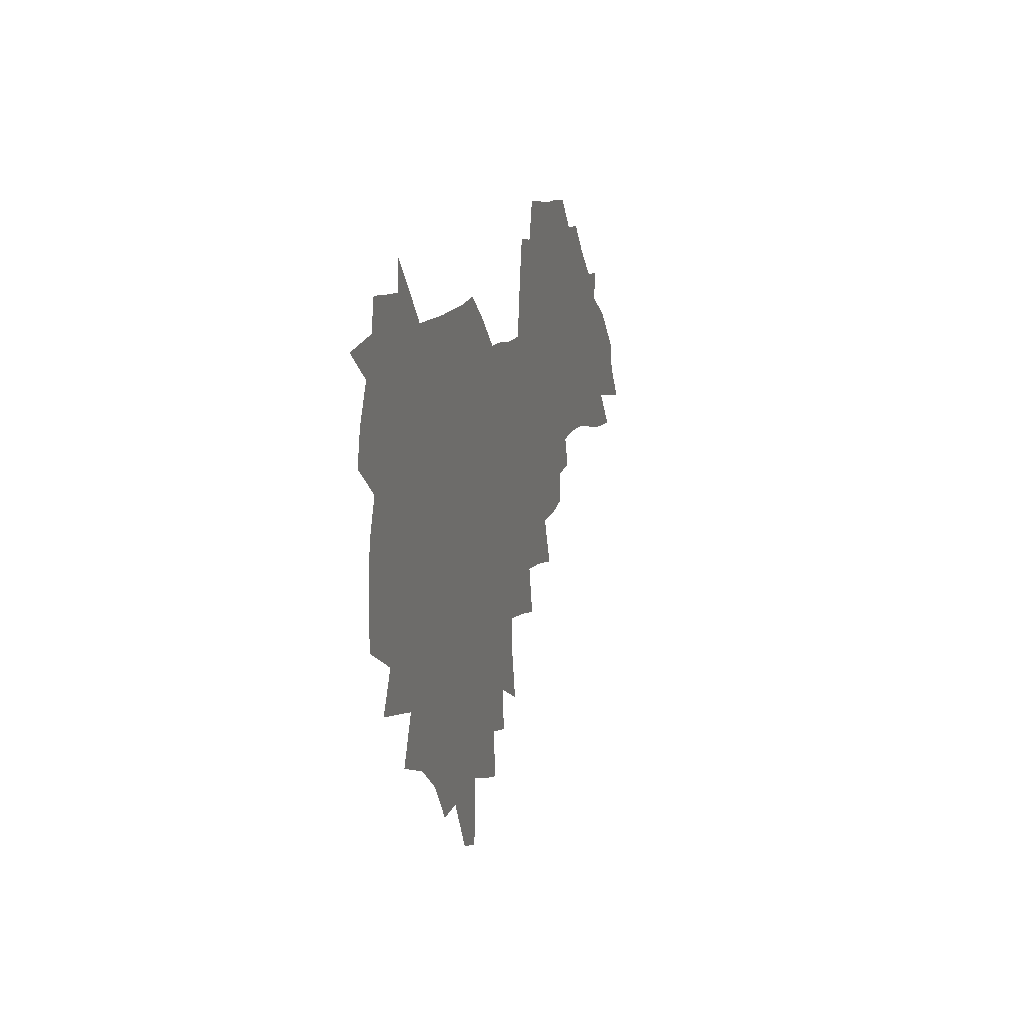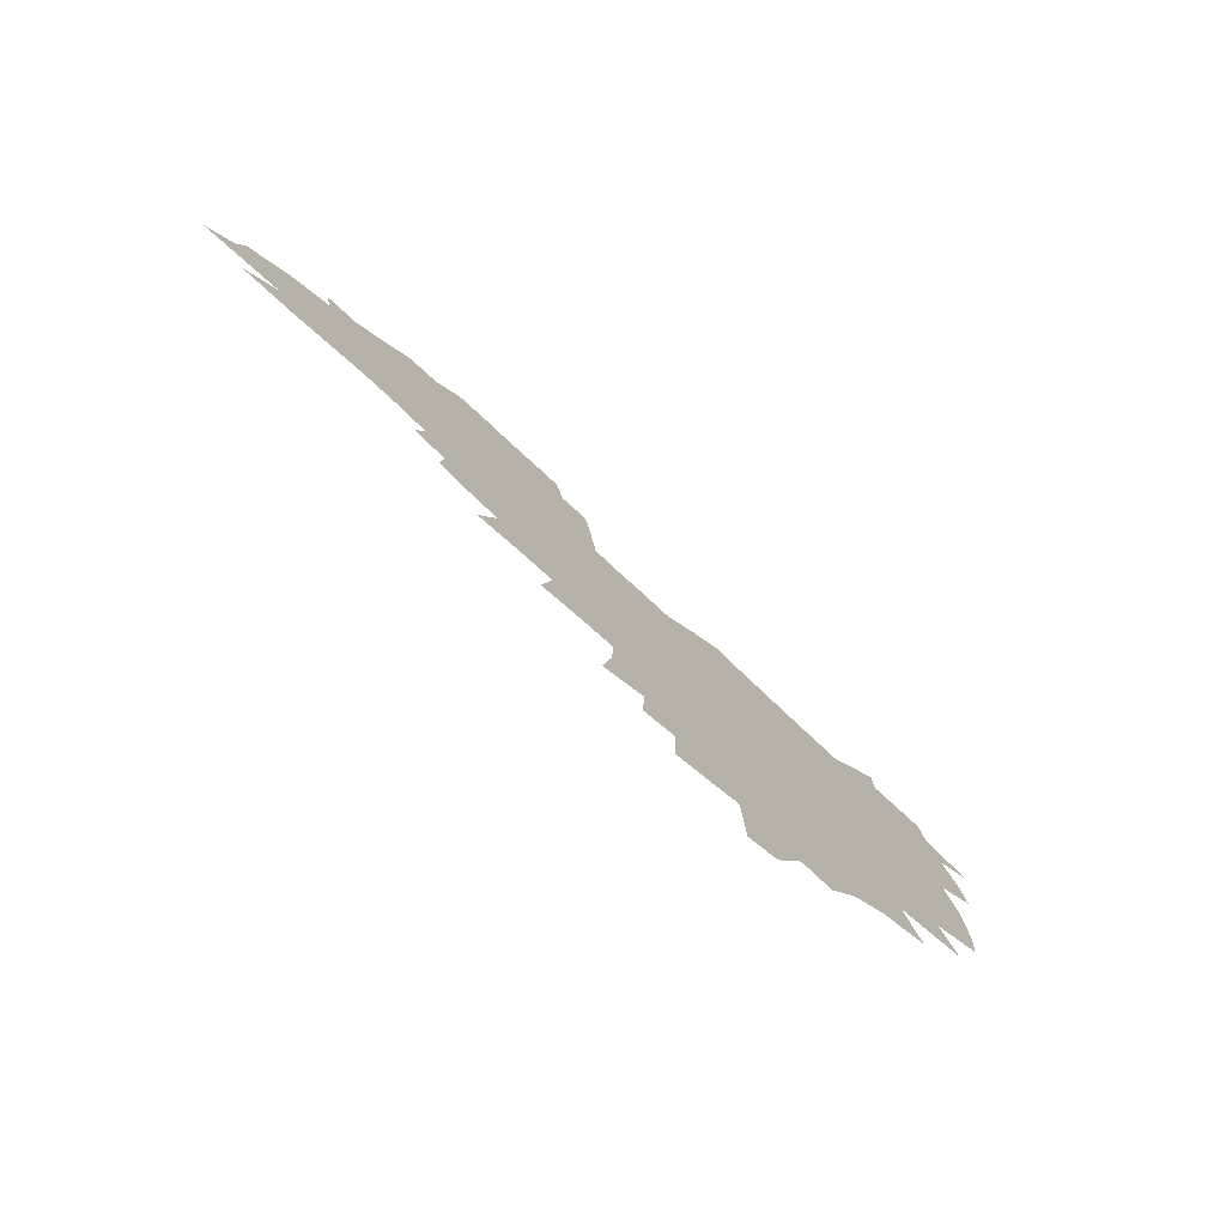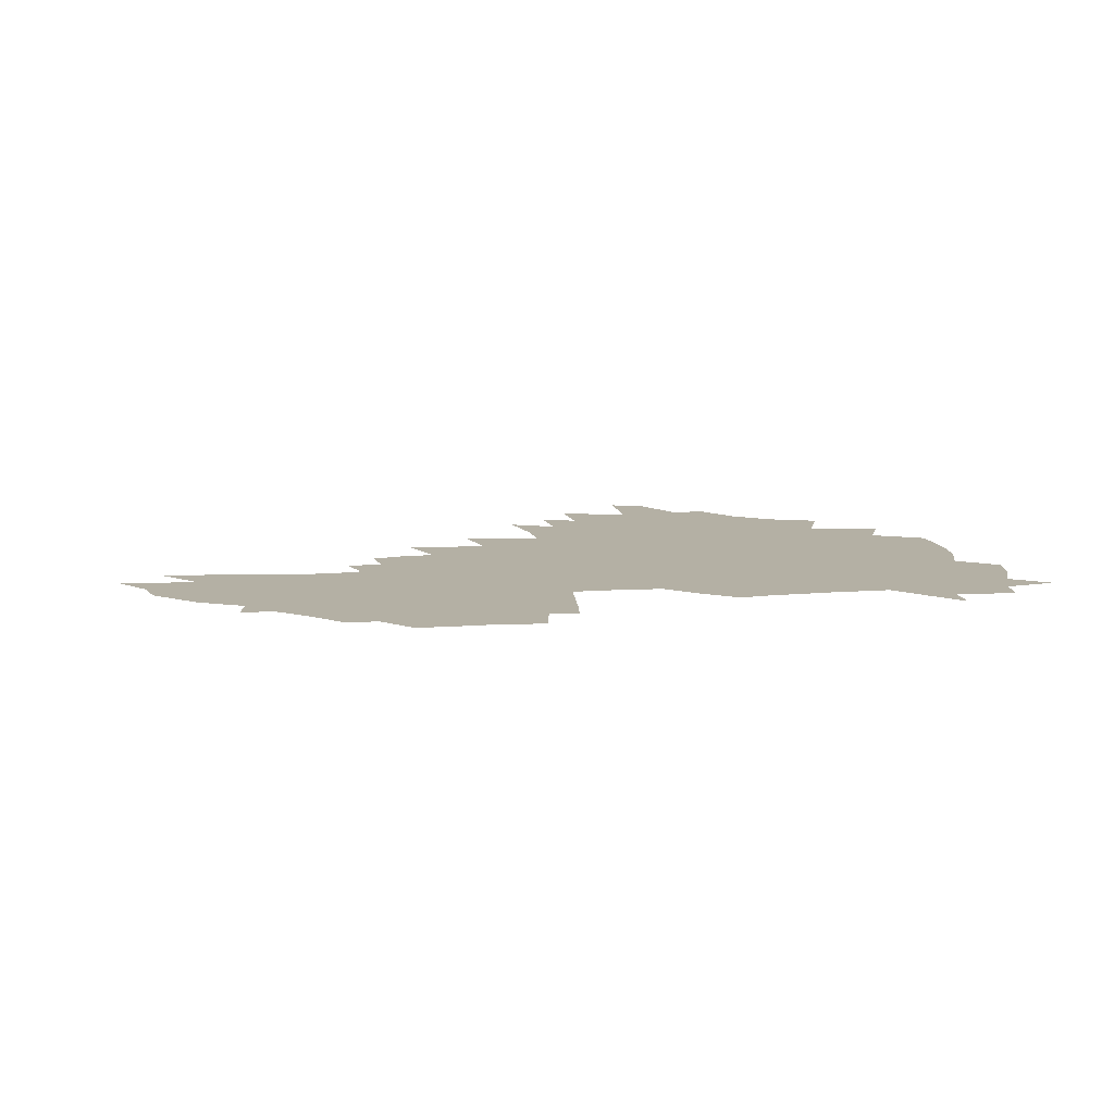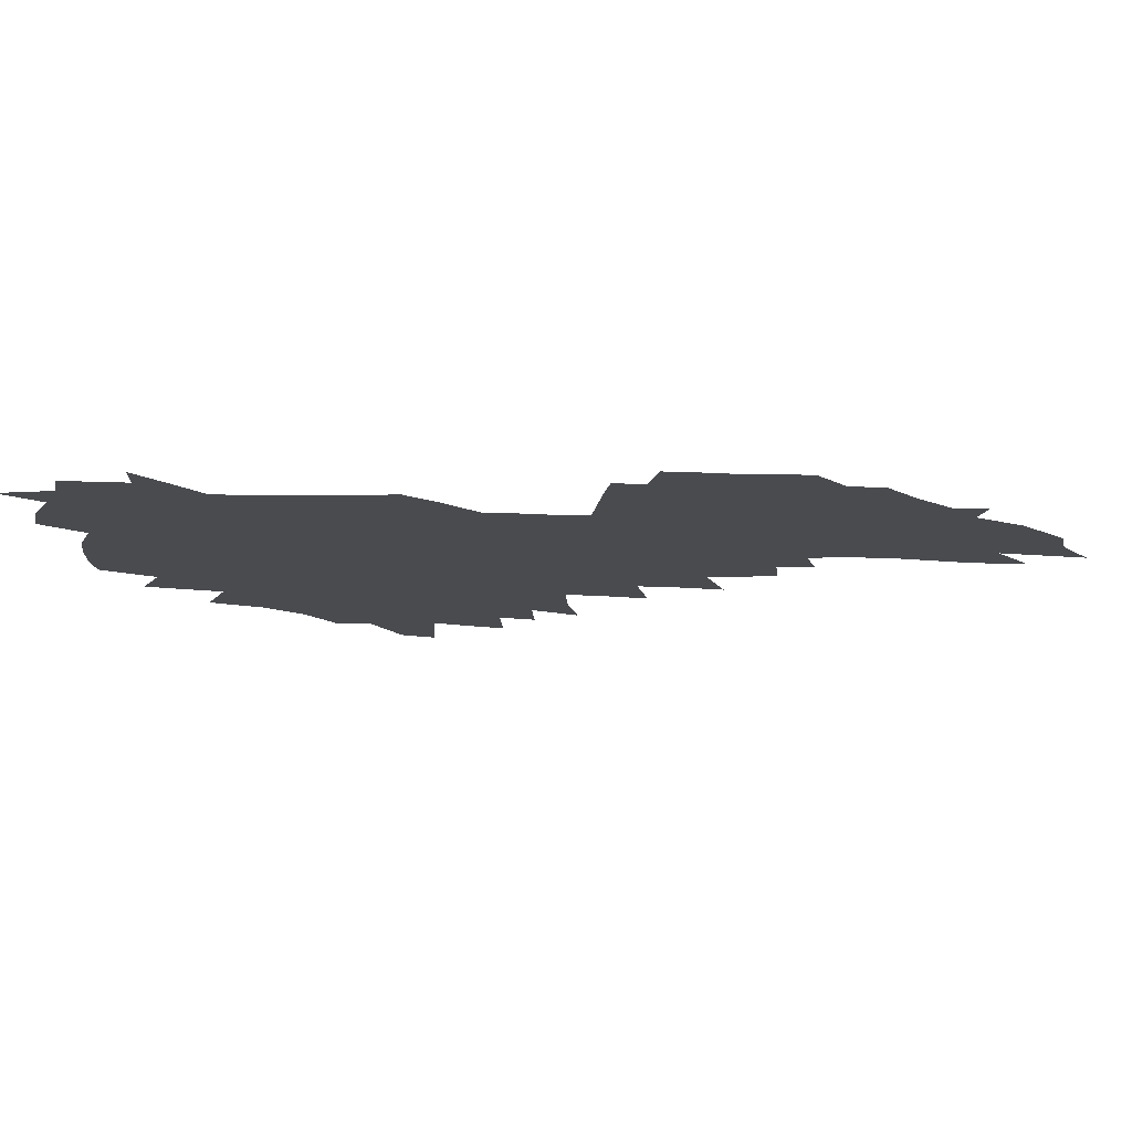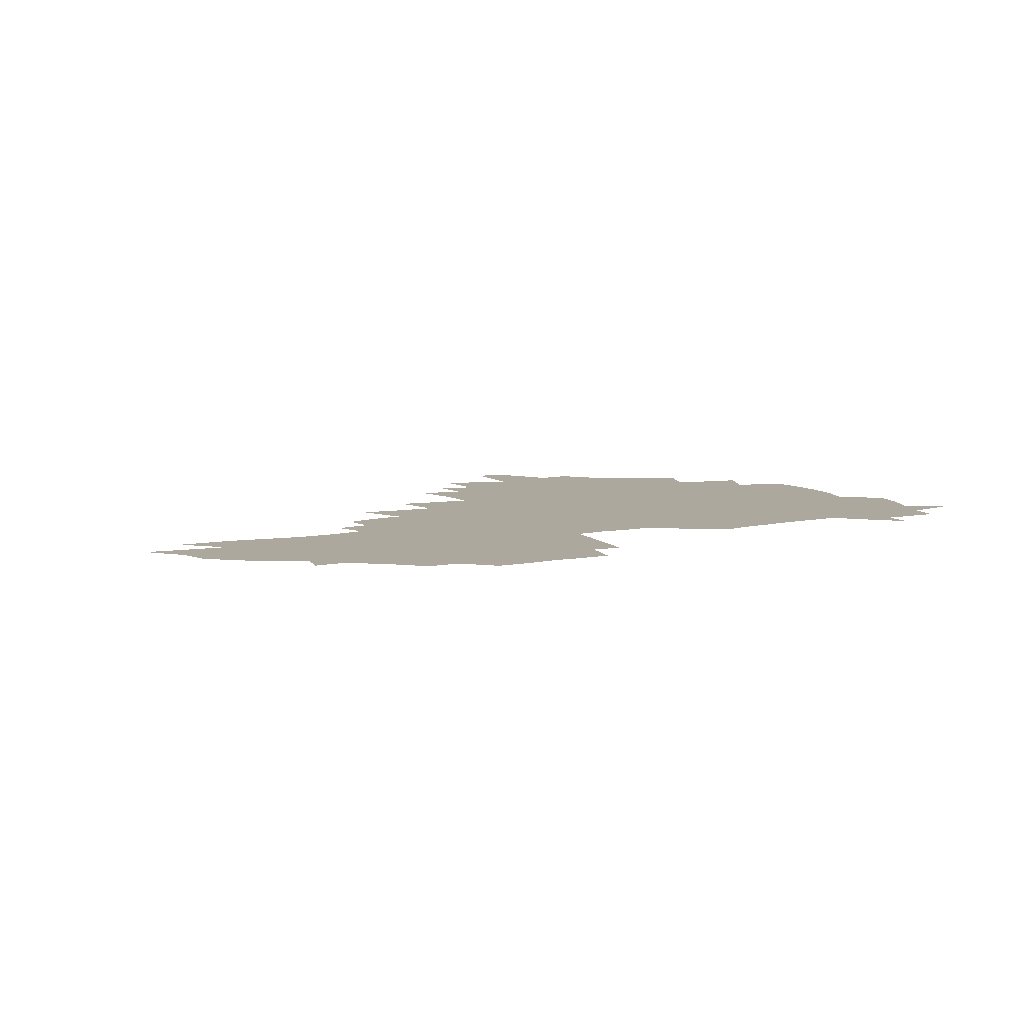
<metadata>
{"format":"obj","ext":"obj","renderer":"f3d","projection":"perspective","resolution":1024,"background":"white","views":[{"elev":13.6,"azim":-74.3,"up":"+Y"},{"elev":-76.1,"azim":136.5,"up":"+Y"},{"elev":11.4,"azim":167.9,"up":"+Z"},{"elev":75.8,"azim":0.2,"up":"+Y"},{"elev":8.6,"azim":148.2,"up":"+Z"}]}
</metadata>
<code>
v 204.8 267.1 0
v 211.2 222.5 0
v 214.5 237.7 0
v 222.1 254.1 0
v 229.1 270.4 0
v 231.9 284.3 0
v 221.6 147.7 0
v 220.5 162.4 0
v 221.2 177.3 0
v 223.5 192.5 0
v 229.4 208.5 0
v 233.1 223.7 0
v 234.9 238.6 0
v 238.7 253.9 0
v 243 269 0
v 245.6 282.9 0
v 236.2 117.2 0
v 245.1 135 0
v 248.1 150.2 0
v 248 164.5 0
v 245.6 178.8 0
v 245.8 193.6 0
v 246.9 208.4 0
v 251.4 223.8 0
v 251.7 238.4 0
v 253.6 253 0
v 256.1 267.3 0
v 259.9 281.8 0
v 260.4 296 0
v 260.7 87.15 0
v 270 108.3 0
v 270.3 123.3 0
v 276.1 139.6 0
v 278.7 153.5 0
v 273.8 166.5 0
v 268.6 180.2 0
v 264.2 194.3 0
v 266.5 209 0
v 268.4 223.6 0
v 268.8 238.1 0
v 270.4 252.5 0
v 272.5 266.9 0
v 274 280.9 0
v 284 77.47 0
v 290 97.1 0
v 290.5 111.7 0
v 291.6 126.5 0
v 294 141.5 0
v 293.1 154.6 0
v 294.5 168.1 0
v 289.7 181.3 0
v 285.9 195.1 0
v 285 209.2 0
v 283.4 223.5 0
v 284.6 237.6 0
v 285.1 251.9 0
v 286.6 266.1 0
v 301.2 64.1 0
v 305.1 83.79 0
v 305 97.93 0
v 306.5 113.4 0
v 307.7 128.1 0
v 309.5 142.7 0
v 308.4 155.6 0
v 310 169.1 0
v 309.4 181.9 0
v 305.4 195.5 0
v 304.4 209.1 0
v 302.9 223.1 0
v 301.4 237.3 0
v 301.8 251.4 0
v 301.9 265.5 0
v 314.6 45.16 0
v 318.4 68.05 0
v 319.6 84.46 0
v 320.3 99.52 0
v 321.1 114.3 0
v 322.1 128.9 0
v 324.2 144.2 0
v 324.9 157.4 0
v 323.8 169.7 0
v 323.4 182.7 0
v 322.9 195.7 0
v 321.2 209.2 0
v 321.2 222.6 0
v 319 236.7 0
v 317.8 250.9 0
v 317.2 265.1 0
v 330.2 45.26 0
v 333.3 69.34 0
v 334.2 85.69 0
v 334.6 100.3 0
v 336.2 116.6 0
v 336.4 130.1 0
v 336.8 143.5 0
v 337.1 157 0
v 338 170.7 0
v 337.4 183.2 0
v 336.7 196 0
v 335.4 209.4 0
v 334.7 222.9 0
v 334.1 236.5 0
v 333.4 250.3 0
v 331.5 265.5 0
v 343.7 20.46 0
v 346 48.73 0
v 347.2 68.33 0
v 348 85.85 0
v 348.4 100.2 0
v 349.2 116.3 0
v 349.4 129.2 0
v 349.9 143.7 0
v 350.2 157.7 0
v 350.3 171.1 0
v 350.1 183.4 0
v 349.5 196.4 0
v 348.9 209.7 0
v 347.9 223.3 0
v 348.1 236.7 0
v 347.1 250.5 0
v 345.7 265.6 0
v 359 14.86 0
v 360.8 46.7 0
v 361.6 63.92 0
v 361.8 83.72 0
v 362.1 99.88 0
v 362.4 115 0
v 362.8 129.2 0
v 363 143.1 0
v 363.2 156.8 0
v 363.2 170.2 0
v 362.9 183.5 0
v 362.7 196.7 0
v 362.3 210 0
v 362 223.5 0
v 361.4 237.4 0
v 360.4 251.6 0
v 359.6 267.1 0
v 361 286 0
v 376.8 40.74 0
v 376.3 62.09 0
v 375.6 83.23 0
v 376 97.9 0
v 376.2 112.9 0
v 376.2 128 0
v 376.8 141.6 0
v 376.7 155.7 0
v 376.2 170.4 0
v 376 183.5 0
v 375.9 196.8 0
v 375.6 210.3 0
v 375.4 224 0
v 375.7 239.5 0
v 375.4 254.8 0
v 392.8 35.87 0
v 391.7 58.57 0
v 390.5 79.2 0
v 390.4 95.63 0
v 390.3 111.3 0
v 390.4 126 0
v 391.1 139.8 0
v 390.9 154.1 0
v 389.3 170.2 0
v 389.2 183.5 0
v 389.2 196.8 0
v 389.2 210.4 0
v 389.3 224.3 0
v 390.1 241 0
v 408 54.22 0
v 406.9 74.13 0
v 405.2 93.29 0
v 406 108.1 0
v 405.9 123.3 0
v 406.3 138 0
v 405.4 153.2 0
v 404.5 168.2 0
v 403.5 182.8 0
v 402.8 196.8 0
v 402.8 210.3 0
v 402.9 223.9 0
v 404.2 240.5 0
v 428 63.67 0
v 423.2 87.53 0
v 422.5 104.9 0
v 423.7 119.5 0
v 421.2 137.3 0
v 420.5 152.1 0
v 418.7 167.9 0
v 417.7 182.4 0
v 416.5 196.8 0
v 416.4 210.3 0
v 416.8 224.1 0
v 418.1 238.6 0
v 441 101.9 0
v 438.5 120.8 0
v 437.4 135.9 0
v 435.3 151.8 0
v 433 168 0
v 432.1 181.9 0
v 430.1 196.9 0
v 431 210.3 0
v 430.8 223.9 0
v 432.6 238.7 0
v 434.6 253.2 0
v 437 270 0
v 439.4 283.6 0
v 459.3 97.81 0
v 454.1 121 0
v 452.2 136.9 0
v 449.8 152.7 0
v 447.6 168 0
v 446.2 182.3 0
v 444.7 196.6 0
v 445.3 210.1 0
v 444.5 223.7 0
v 446.3 237.7 0
v 448.1 251.9 0
v 450.7 267.3 0
v 452.9 281.5 0
v 457 299 0
v 472.2 119 0
v 467.4 138 0
v 464.5 153.5 0
v 461.3 169.4 0
v 460.2 183.1 0
v 460 196.7 0
v 458.7 210.4 0
v 457.3 223.4 0
v 461.4 238.1 0
v 463.5 252.4 0
v 464.5 266 0
v 466.9 280.5 0
v 471.3 297.8 0
v 492.4 115 0
v 483.4 138.5 0
v 479.6 154.5 0
v 477.8 168.8 0
v 475.3 183.3 0
v 475 196.9 0
v 474.8 210.5 0
v 474.8 224.2 0
v 476.9 238.2 0
v 477.5 251.8 0
v 479.8 266.1 0
v 482.2 280.7 0
v 485.3 296 0
v 499.9 138.8 0
v 495.3 155.3 0
v 492 170 0
v 490.2 183.8 0
v 489.7 197.2 0
v 490.1 210.6 0
v 490.3 224.2 0
v 491.5 237.9 0
v 492.9 251.7 0
v 496.2 266.4 0
v 497 280.1 0
v 500.8 296 0
v 514 141.8 0
v 512.2 156.1 0
v 507.7 170.8 0
v 506.1 184.2 0
v 502.9 198 0
v 503.4 210.6 0
v 506.1 224.4 0
v 506 237.7 0
v 507.5 251.3 0
v 511.2 266.1 0
v 510.6 279.2 0
v 515.2 294.7 0
v 528.5 157.3 0
v 523.7 172 0
v 521.8 184.9 0
v 521.5 197.9 0
v 519.5 211.1 0
v 520.6 224.2 0
v 519.8 237.4 0
v 521.5 250.8 0
v 524.4 265.2 0
v 528.3 279.9 0
v 537.6 173.3 0
v 536.7 185.6 0
v 536 198.3 0
v 534.7 211.3 0
v 534.4 224.2 0
v 538.5 237.8 0
v 537.6 251 0
v 539.9 264.6 0
v 543.2 278.7 0
v 557.5 172.4 0
v 553.8 185.7 0
v 551.6 198.5 0
v 550.8 211.3 0
v 552 224.3 0
v 554.3 237.5 0
v 554.6 250.7 0
v 556.5 264.1 0
v 593.4 164.7 0
v 573.1 185.4 0
v 569.9 198.4 0
v 568.6 211.2 0
v 569.7 224.1 0
v 568.4 237.2 0
v 571.9 250.5 0
v 618.1 162.6 0
v 602.5 181.1 0
v 592.8 196.8 0
v 587.2 210.9 0
v 585.4 224 0
v 583.8 236.7 0
v 586.9 249.8 0
v 640.4 173.9 0
v 627.4 191.4 0
v 624 205.7 0
v 604.5 224.8 0
f 4 5 1
f 11 12 2
f 2 12 3
f 12 13 3
f 3 13 4
f 13 14 4
f 4 14 5
f 14 15 5
f 5 15 6
f 15 16 6
f 18 19 7
f 7 19 8
f 19 20 8
f 8 20 9
f 20 21 9
f 9 21 10
f 21 22 10
f 10 22 11
f 22 23 11
f 11 23 12
f 23 24 12
f 12 24 13
f 24 25 13
f 13 25 14
f 25 26 14
f 14 26 15
f 26 27 15
f 15 27 16
f 27 28 16
f 31 32 17
f 17 32 18
f 32 33 18
f 18 33 19
f 33 34 19
f 19 34 20
f 34 35 20
f 20 35 21
f 35 36 21
f 21 36 22
f 36 37 22
f 22 37 23
f 37 38 23
f 23 38 24
f 38 39 24
f 24 39 25
f 39 40 25
f 25 40 26
f 40 41 26
f 26 41 27
f 41 42 27
f 27 42 28
f 42 43 28
f 28 43 29
f 44 45 30
f 30 45 31
f 45 46 31
f 31 46 32
f 46 47 32
f 32 47 33
f 47 48 33
f 33 48 34
f 48 49 34
f 34 49 35
f 49 50 35
f 35 50 36
f 50 51 36
f 36 51 37
f 51 52 37
f 37 52 38
f 52 53 38
f 38 53 39
f 53 54 39
f 39 54 40
f 54 55 40
f 40 55 41
f 55 56 41
f 41 56 42
f 56 57 42
f 42 57 43
f 58 59 44
f 44 59 45
f 59 60 45
f 45 60 46
f 60 61 46
f 46 61 47
f 61 62 47
f 47 62 48
f 62 63 48
f 48 63 49
f 63 64 49
f 49 64 50
f 64 65 50
f 50 65 51
f 65 66 51
f 51 66 52
f 66 67 52
f 52 67 53
f 67 68 53
f 53 68 54
f 68 69 54
f 54 69 55
f 69 70 55
f 55 70 56
f 70 71 56
f 56 71 57
f 71 72 57
f 73 74 58
f 58 74 59
f 74 75 59
f 59 75 60
f 75 76 60
f 60 76 61
f 76 77 61
f 61 77 62
f 77 78 62
f 62 78 63
f 78 79 63
f 63 79 64
f 79 80 64
f 64 80 65
f 80 81 65
f 65 81 66
f 81 82 66
f 66 82 67
f 82 83 67
f 67 83 68
f 83 84 68
f 68 84 69
f 84 85 69
f 69 85 70
f 85 86 70
f 70 86 71
f 86 87 71
f 71 87 72
f 87 88 72
f 73 89 74
f 89 90 74
f 74 90 75
f 90 91 75
f 75 91 76
f 91 92 76
f 76 92 77
f 92 93 77
f 77 93 78
f 93 94 78
f 78 94 79
f 94 95 79
f 79 95 80
f 95 96 80
f 80 96 81
f 96 97 81
f 81 97 82
f 97 98 82
f 82 98 83
f 98 99 83
f 83 99 84
f 99 100 84
f 84 100 85
f 100 101 85
f 85 101 86
f 101 102 86
f 86 102 87
f 102 103 87
f 87 103 88
f 103 104 88
f 105 106 89
f 89 106 90
f 106 107 90
f 90 107 91
f 107 108 91
f 91 108 92
f 108 109 92
f 92 109 93
f 109 110 93
f 93 110 94
f 110 111 94
f 94 111 95
f 111 112 95
f 95 112 96
f 112 113 96
f 96 113 97
f 113 114 97
f 97 114 98
f 114 115 98
f 98 115 99
f 115 116 99
f 99 116 100
f 116 117 100
f 100 117 101
f 117 118 101
f 101 118 102
f 118 119 102
f 102 119 103
f 119 120 103
f 103 120 104
f 120 121 104
f 105 122 106
f 122 123 106
f 106 123 107
f 123 124 107
f 107 124 108
f 124 125 108
f 108 125 109
f 125 126 109
f 109 126 110
f 126 127 110
f 110 127 111
f 127 128 111
f 111 128 112
f 128 129 112
f 112 129 113
f 129 130 113
f 113 130 114
f 130 131 114
f 114 131 115
f 131 132 115
f 115 132 116
f 132 133 116
f 116 133 117
f 133 134 117
f 117 134 118
f 134 135 118
f 118 135 119
f 135 136 119
f 119 136 120
f 136 137 120
f 120 137 121
f 137 138 121
f 123 140 124
f 140 141 124
f 124 141 125
f 141 142 125
f 125 142 126
f 142 143 126
f 126 143 127
f 143 144 127
f 127 144 128
f 144 145 128
f 128 145 129
f 145 146 129
f 129 146 130
f 146 147 130
f 130 147 131
f 147 148 131
f 131 148 132
f 148 149 132
f 132 149 133
f 149 150 133
f 133 150 134
f 150 151 134
f 134 151 135
f 151 152 135
f 135 152 136
f 152 153 136
f 136 153 137
f 153 154 137
f 137 154 138
f 140 155 141
f 155 156 141
f 141 156 142
f 156 157 142
f 142 157 143
f 157 158 143
f 143 158 144
f 158 159 144
f 144 159 145
f 159 160 145
f 145 160 146
f 160 161 146
f 146 161 147
f 161 162 147
f 147 162 148
f 162 163 148
f 148 163 149
f 163 164 149
f 149 164 150
f 164 165 150
f 150 165 151
f 165 166 151
f 151 166 152
f 166 167 152
f 152 167 153
f 167 168 153
f 153 168 154
f 156 169 157
f 169 170 157
f 157 170 158
f 170 171 158
f 158 171 159
f 171 172 159
f 159 172 160
f 172 173 160
f 160 173 161
f 173 174 161
f 161 174 162
f 174 175 162
f 162 175 163
f 175 176 163
f 163 176 164
f 176 177 164
f 164 177 165
f 177 178 165
f 165 178 166
f 178 179 166
f 166 179 167
f 179 180 167
f 167 180 168
f 180 181 168
f 170 182 171
f 182 183 171
f 171 183 172
f 183 184 172
f 172 184 173
f 184 185 173
f 173 185 174
f 185 186 174
f 174 186 175
f 186 187 175
f 175 187 176
f 187 188 176
f 176 188 177
f 188 189 177
f 177 189 178
f 189 190 178
f 178 190 179
f 190 191 179
f 179 191 180
f 191 192 180
f 180 192 181
f 192 193 181
f 184 194 185
f 194 195 185
f 185 195 186
f 195 196 186
f 186 196 187
f 196 197 187
f 187 197 188
f 197 198 188
f 188 198 189
f 198 199 189
f 189 199 190
f 199 200 190
f 190 200 191
f 200 201 191
f 191 201 192
f 201 202 192
f 192 202 193
f 202 203 193
f 194 207 195
f 207 208 195
f 195 208 196
f 208 209 196
f 196 209 197
f 209 210 197
f 197 210 198
f 210 211 198
f 198 211 199
f 211 212 199
f 199 212 200
f 212 213 200
f 200 213 201
f 213 214 201
f 201 214 202
f 214 215 202
f 202 215 203
f 215 216 203
f 203 216 204
f 216 217 204
f 204 217 205
f 217 218 205
f 205 218 206
f 218 219 206
f 208 221 209
f 221 222 209
f 209 222 210
f 222 223 210
f 210 223 211
f 223 224 211
f 211 224 212
f 224 225 212
f 212 225 213
f 225 226 213
f 213 226 214
f 226 227 214
f 214 227 215
f 227 228 215
f 215 228 216
f 228 229 216
f 216 229 217
f 229 230 217
f 217 230 218
f 230 231 218
f 218 231 219
f 231 232 219
f 219 232 220
f 232 233 220
f 221 234 222
f 234 235 222
f 222 235 223
f 235 236 223
f 223 236 224
f 236 237 224
f 224 237 225
f 237 238 225
f 225 238 226
f 238 239 226
f 226 239 227
f 239 240 227
f 227 240 228
f 240 241 228
f 228 241 229
f 241 242 229
f 229 242 230
f 242 243 230
f 230 243 231
f 243 244 231
f 231 244 232
f 244 245 232
f 232 245 233
f 245 246 233
f 235 247 236
f 247 248 236
f 236 248 237
f 248 249 237
f 237 249 238
f 249 250 238
f 238 250 239
f 250 251 239
f 239 251 240
f 251 252 240
f 240 252 241
f 252 253 241
f 241 253 242
f 253 254 242
f 242 254 243
f 254 255 243
f 243 255 244
f 255 256 244
f 244 256 245
f 256 257 245
f 245 257 246
f 257 258 246
f 247 259 248
f 259 260 248
f 248 260 249
f 260 261 249
f 249 261 250
f 261 262 250
f 250 262 251
f 262 263 251
f 251 263 252
f 263 264 252
f 252 264 253
f 264 265 253
f 253 265 254
f 265 266 254
f 254 266 255
f 266 267 255
f 255 267 256
f 267 268 256
f 256 268 257
f 268 269 257
f 257 269 258
f 269 270 258
f 260 271 261
f 271 272 261
f 261 272 262
f 272 273 262
f 262 273 263
f 273 274 263
f 263 274 264
f 274 275 264
f 264 275 265
f 275 276 265
f 265 276 266
f 276 277 266
f 266 277 267
f 277 278 267
f 267 278 268
f 278 279 268
f 268 279 269
f 279 280 269
f 269 280 270
f 272 281 273
f 281 282 273
f 273 282 274
f 282 283 274
f 274 283 275
f 283 284 275
f 275 284 276
f 284 285 276
f 276 285 277
f 285 286 277
f 277 286 278
f 286 287 278
f 278 287 279
f 287 288 279
f 279 288 280
f 288 289 280
f 281 290 282
f 290 291 282
f 282 291 283
f 291 292 283
f 283 292 284
f 292 293 284
f 284 293 285
f 293 294 285
f 285 294 286
f 294 295 286
f 286 295 287
f 295 296 287
f 287 296 288
f 296 297 288
f 288 297 289
f 290 298 291
f 298 299 291
f 291 299 292
f 299 300 292
f 292 300 293
f 300 301 293
f 293 301 294
f 301 302 294
f 294 302 295
f 302 303 295
f 295 303 296
f 303 304 296
f 296 304 297
f 298 305 299
f 305 306 299
f 299 306 300
f 306 307 300
f 300 307 301
f 307 308 301
f 301 308 302
f 308 309 302
f 302 309 303
f 309 310 303
f 303 310 304
f 310 311 304
f 306 312 307
f 312 313 307
f 307 313 308
f 313 314 308
f 308 314 309
f 314 315 309
f 309 315 310

</code>
